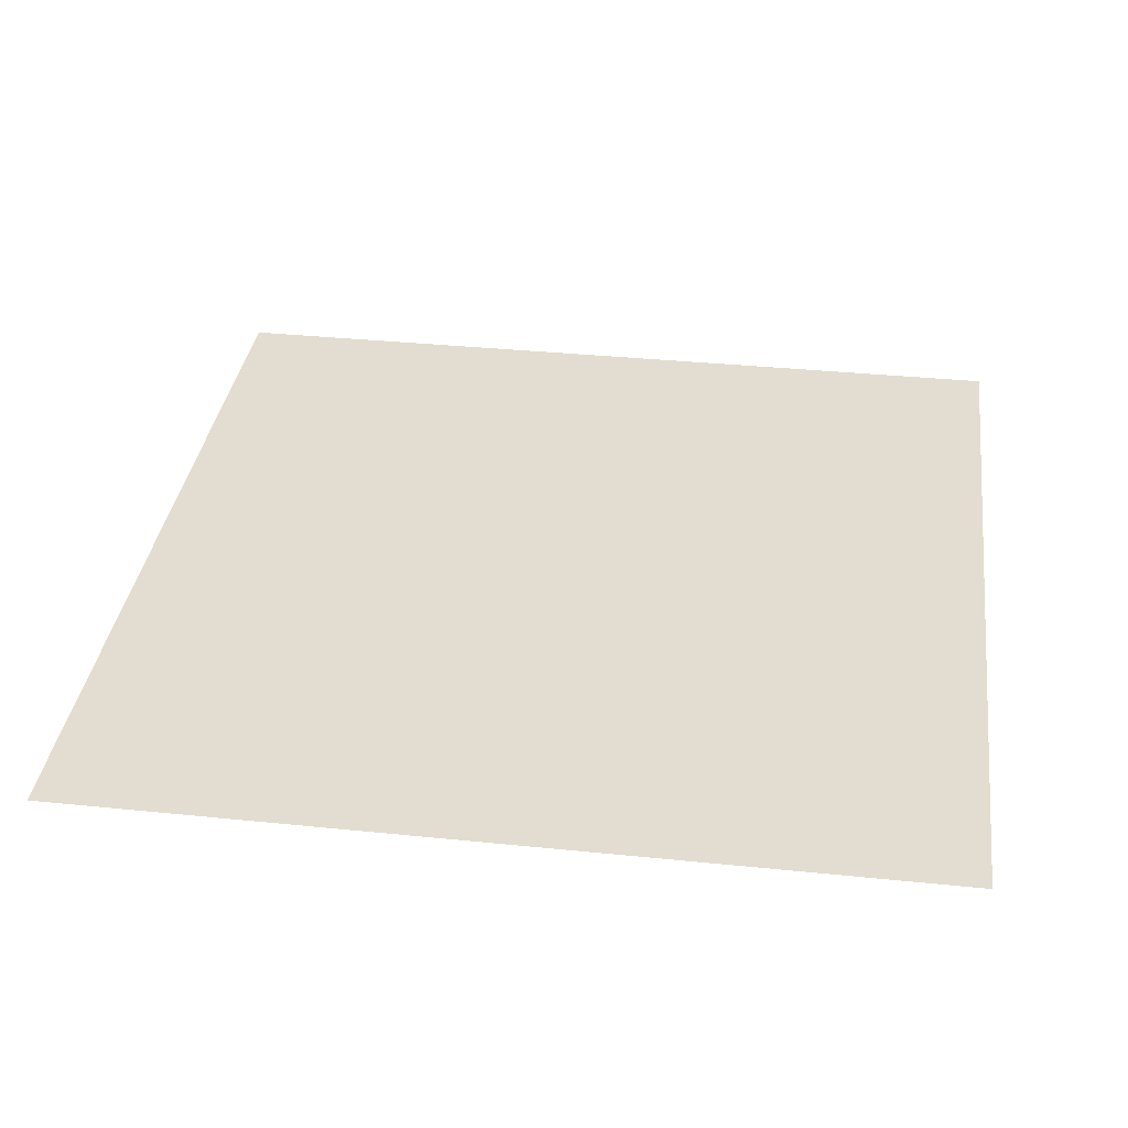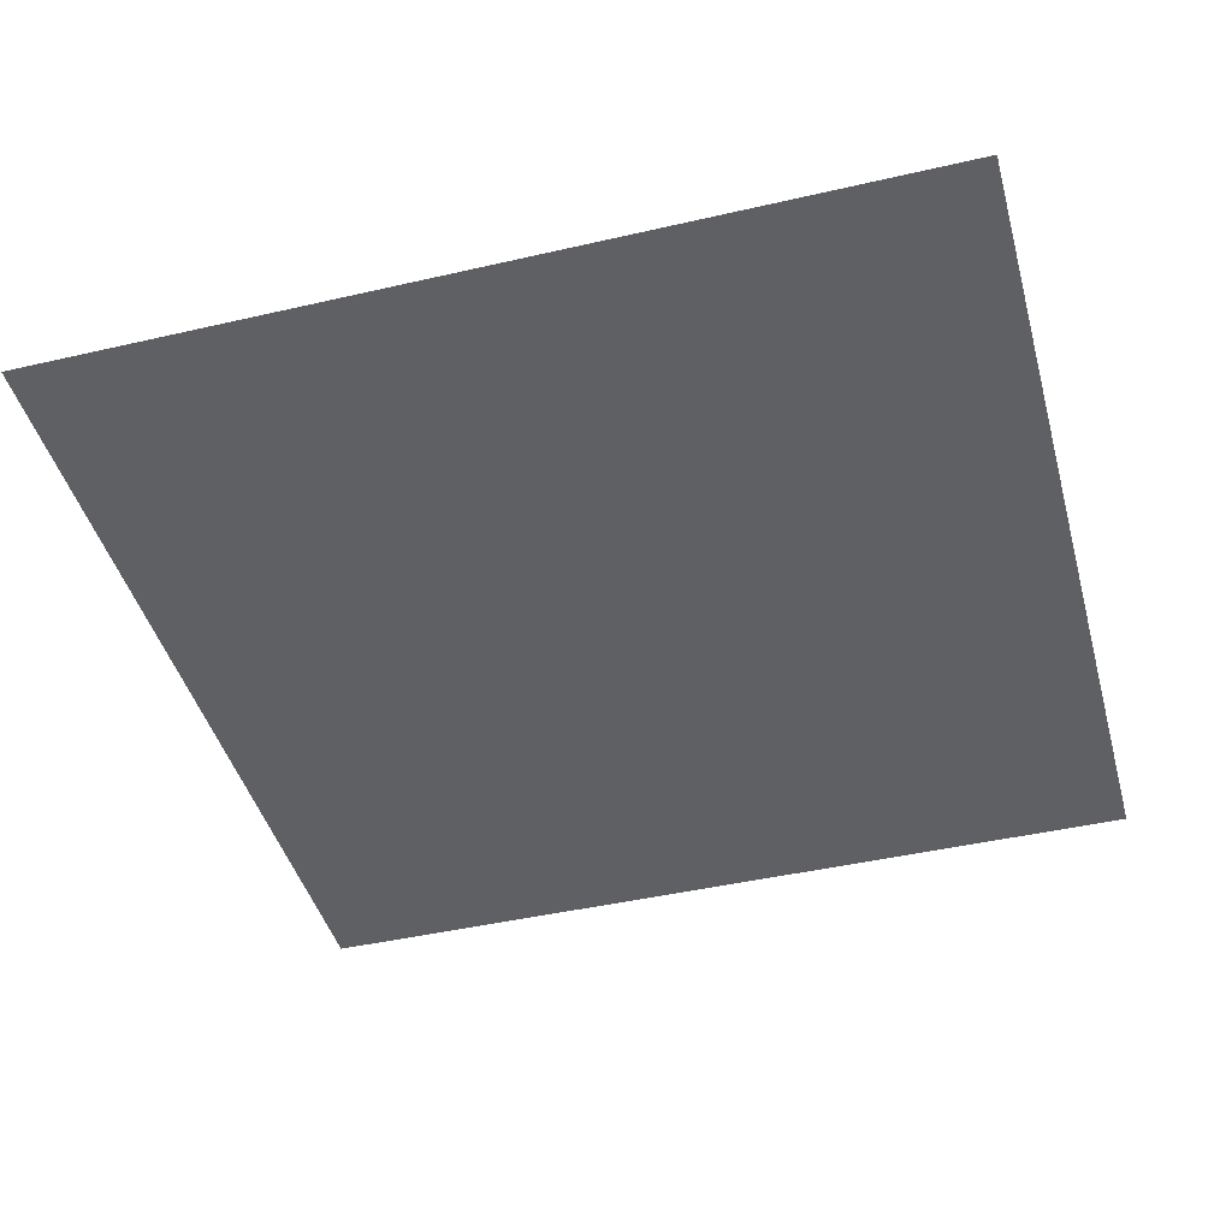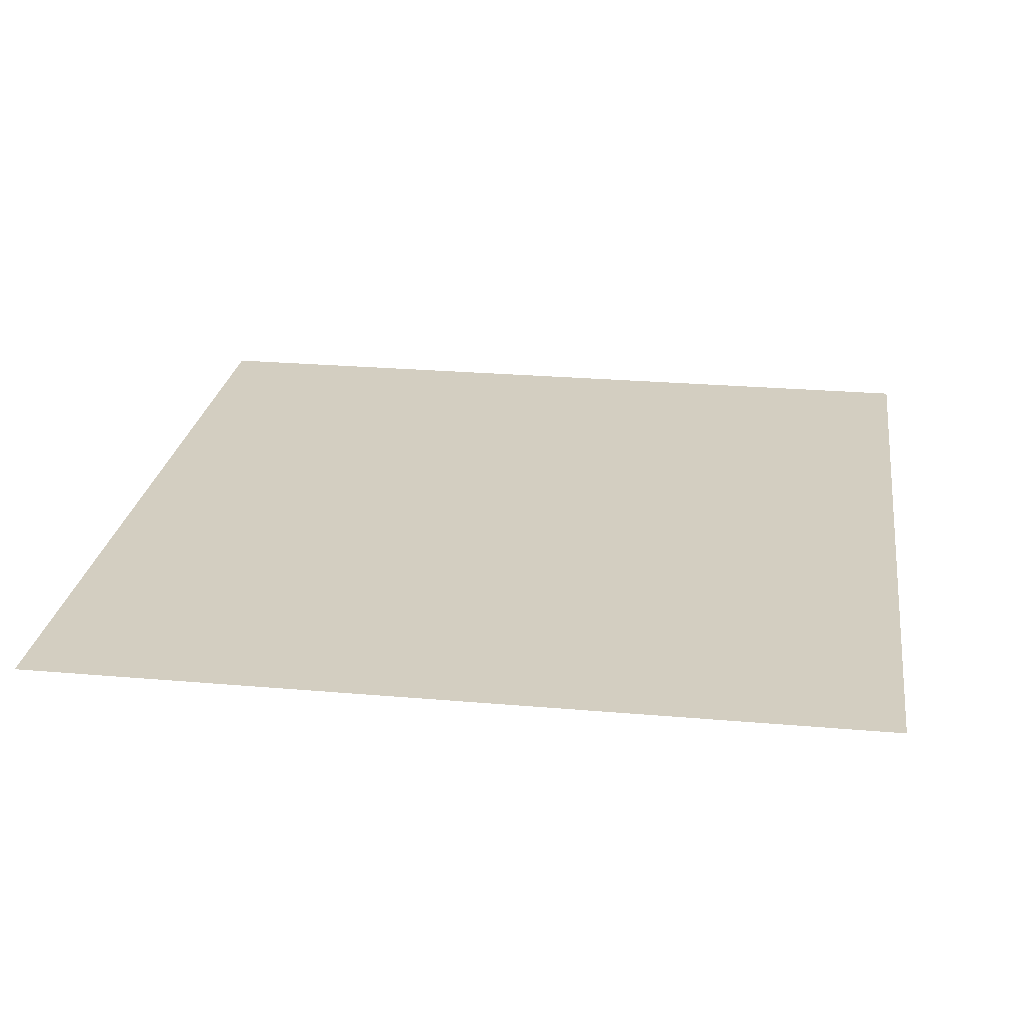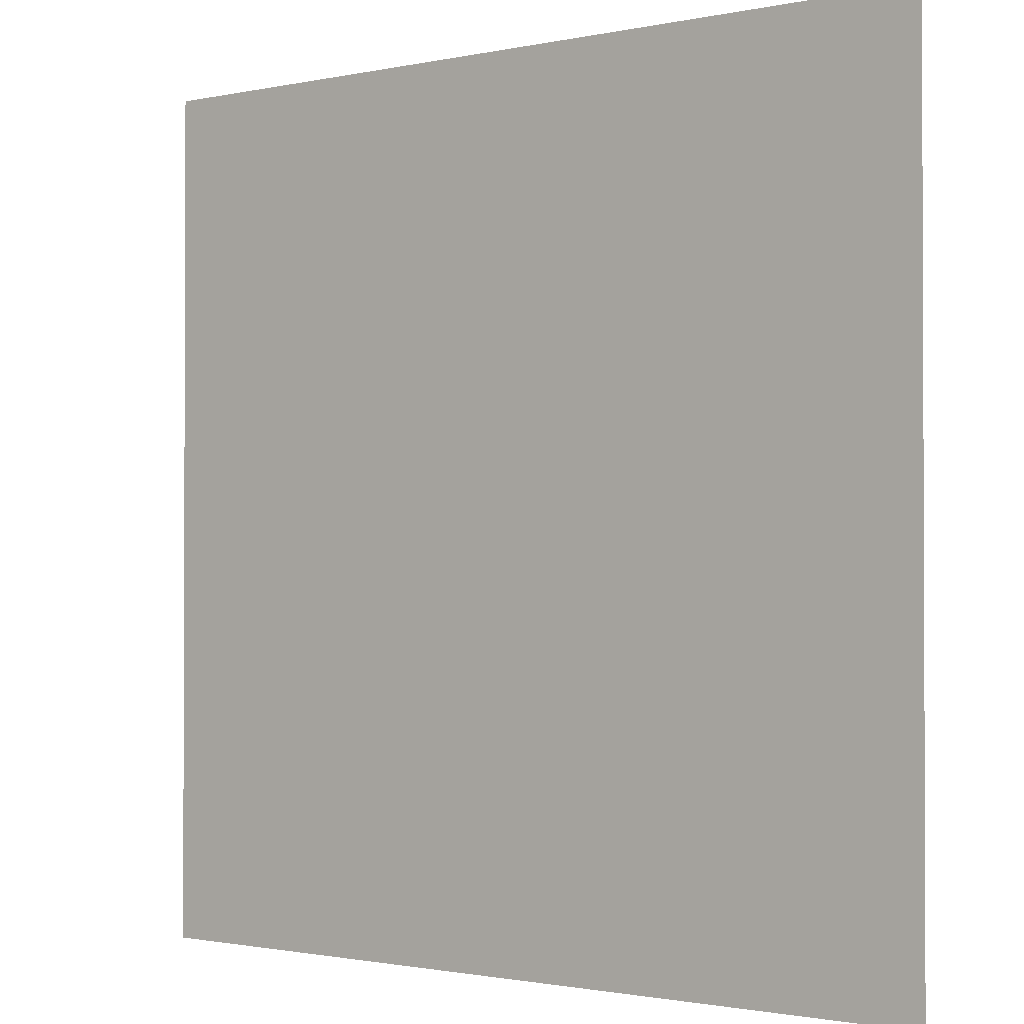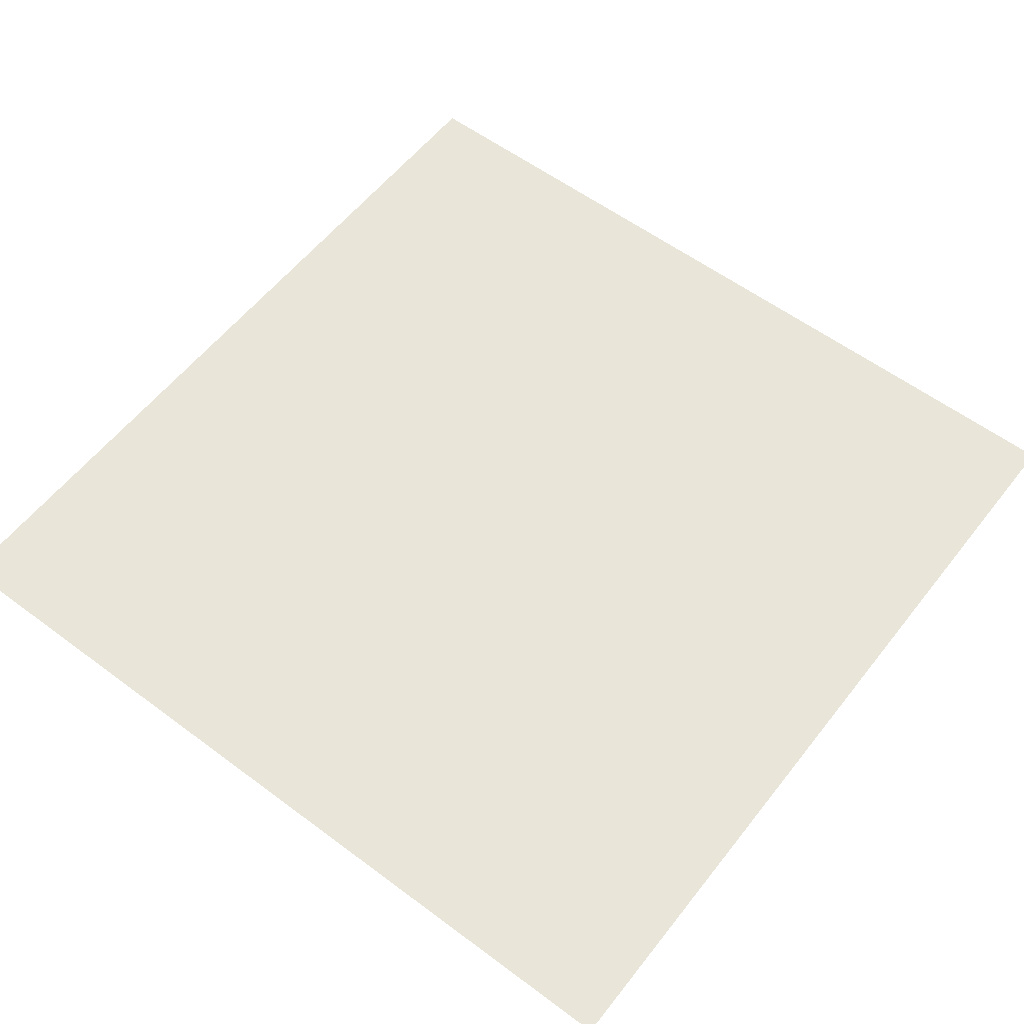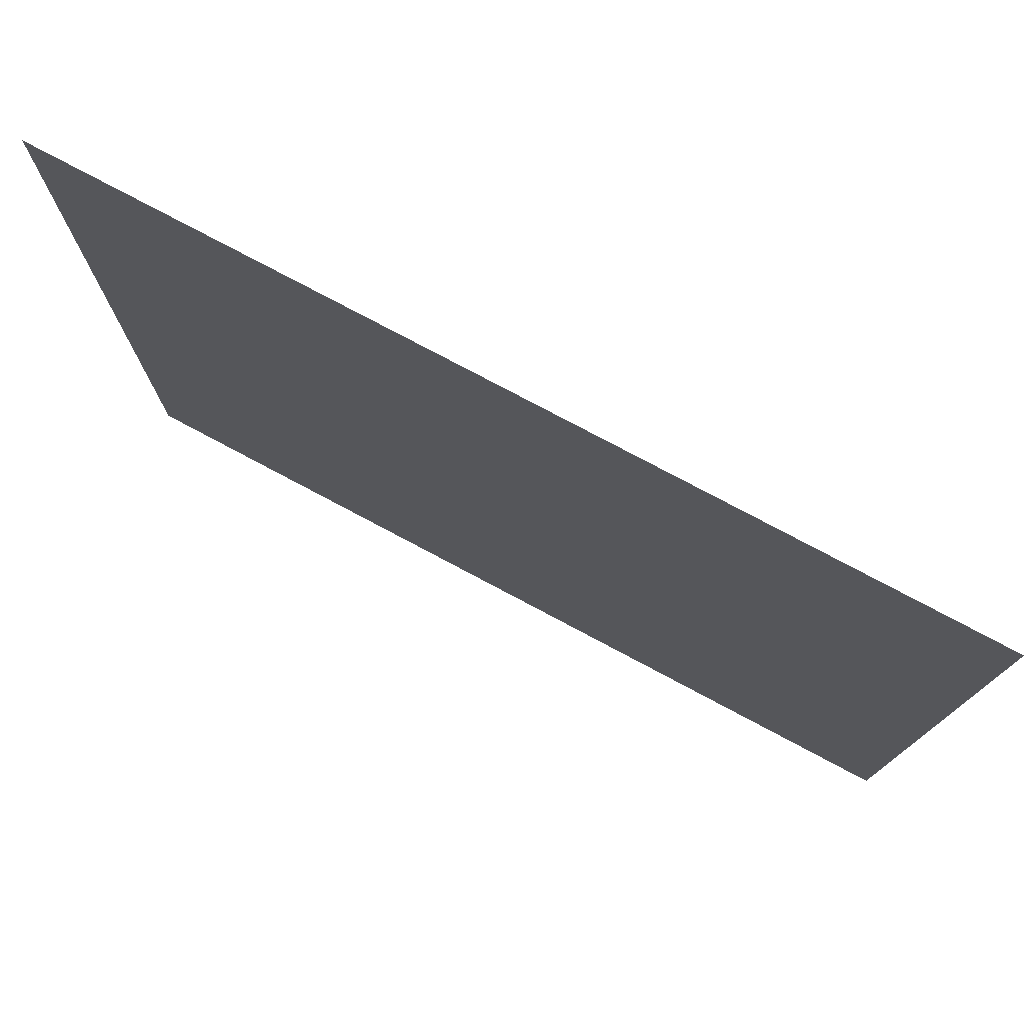
<metadata>
{"format":"obj","ext":"obj","renderer":"f3d","projection":"perspective","resolution":1024,"background":"white","views":[{"elev":35.3,"azim":-172.3,"up":"+Z"},{"elev":-43.9,"azim":105.2,"up":"+Z"},{"elev":24.9,"azim":98.1,"up":"+Z"},{"elev":-1.3,"azim":-141.6,"up":"+Y"},{"elev":57.7,"azim":127.7,"up":"+Z"},{"elev":77.8,"azim":28.0,"up":"+Y"}]}
</metadata>
<code>
v  -10 -10 0
v  -5 -10 0
v  0 -10 0
v  5 -10 0
v  10 -10 0
v  -10 -5 0
v  -5 -5 0
v  0 -5 0
v  5 -5 0
v  10 -5 0
v  -10 0 0
v  -5 0 0
v  0 0 0
v  5 0 0
v  10 0 0
v  -10 5 0
v  -5 5 0
v  0 5 0
v  5 5 0
v  10 5 0
v  -10 10 0
v  -5 10 0
v  0 10 0
v  5 10 0
v  10 10 0
g Plane001
f 1 2 7
f 7 6 1
f 2 3 8
f 8 7 2
f 3 4 9
f 9 8 3
f 4 5 10
f 10 9 4
f 6 7 12
f 12 11 6
f 7 8 13
f 13 12 7
f 8 9 14
f 14 13 8
f 9 10 15
f 15 14 9
f 11 12 17
f 17 16 11
f 12 13 18
f 18 17 12
f 13 14 19
f 19 18 13
f 14 15 20
f 20 19 14
f 16 17 22
f 22 21 16
f 17 18 23
f 23 22 17
f 18 19 24
f 24 23 18
f 19 20 25
f 25 24 19

</code>
